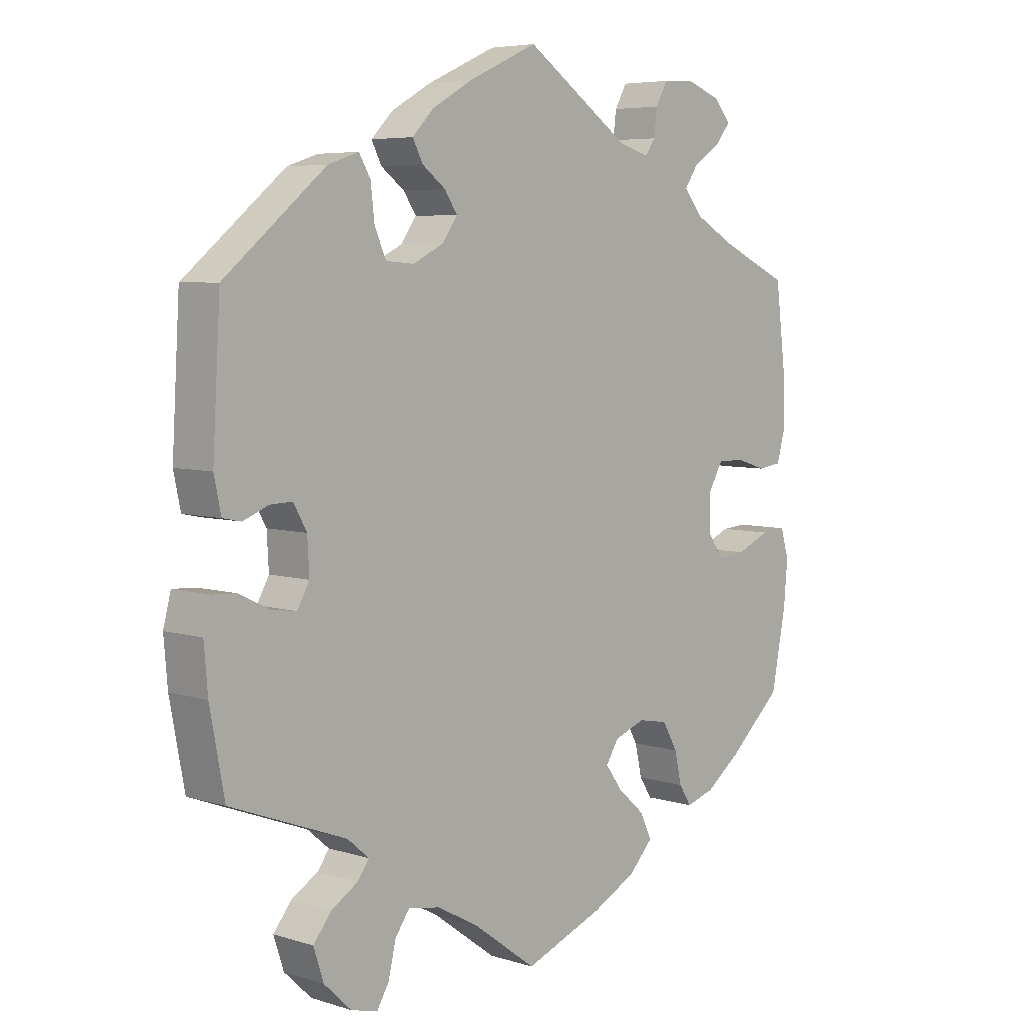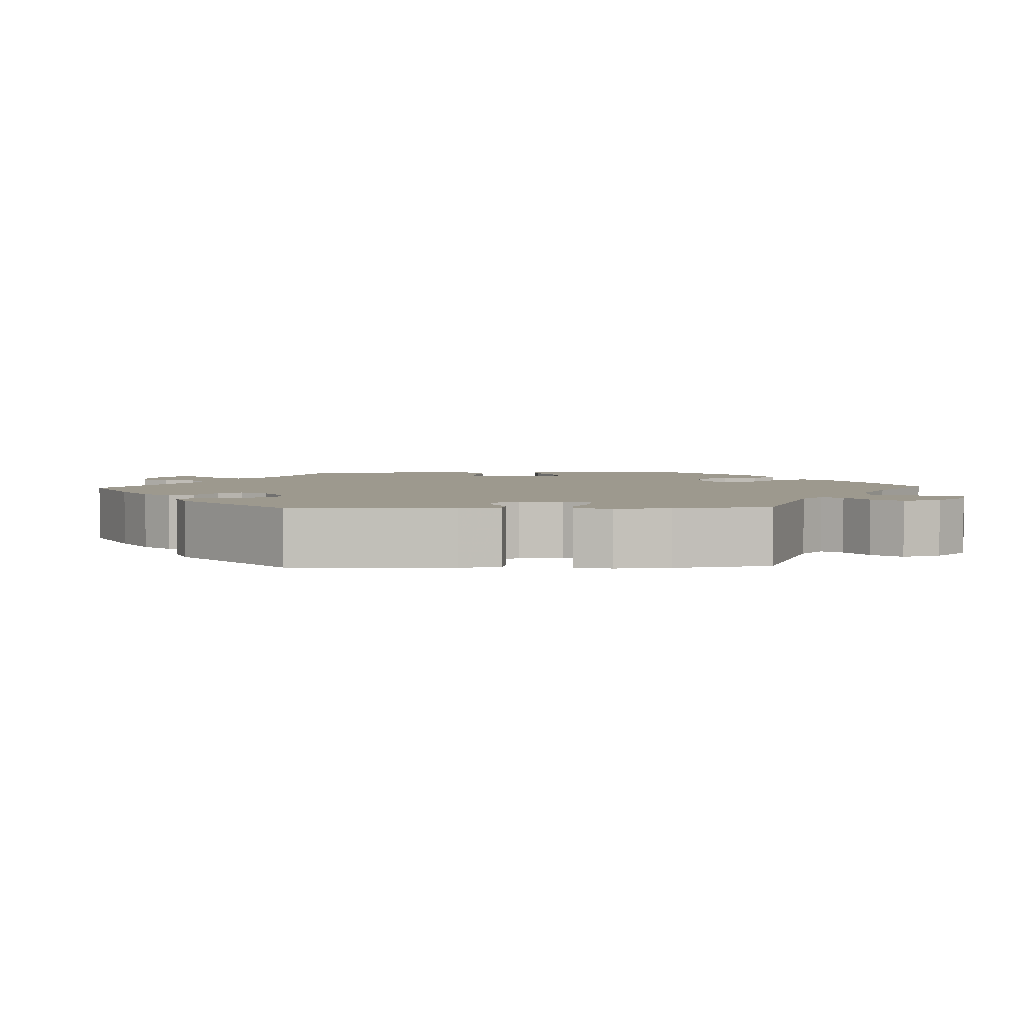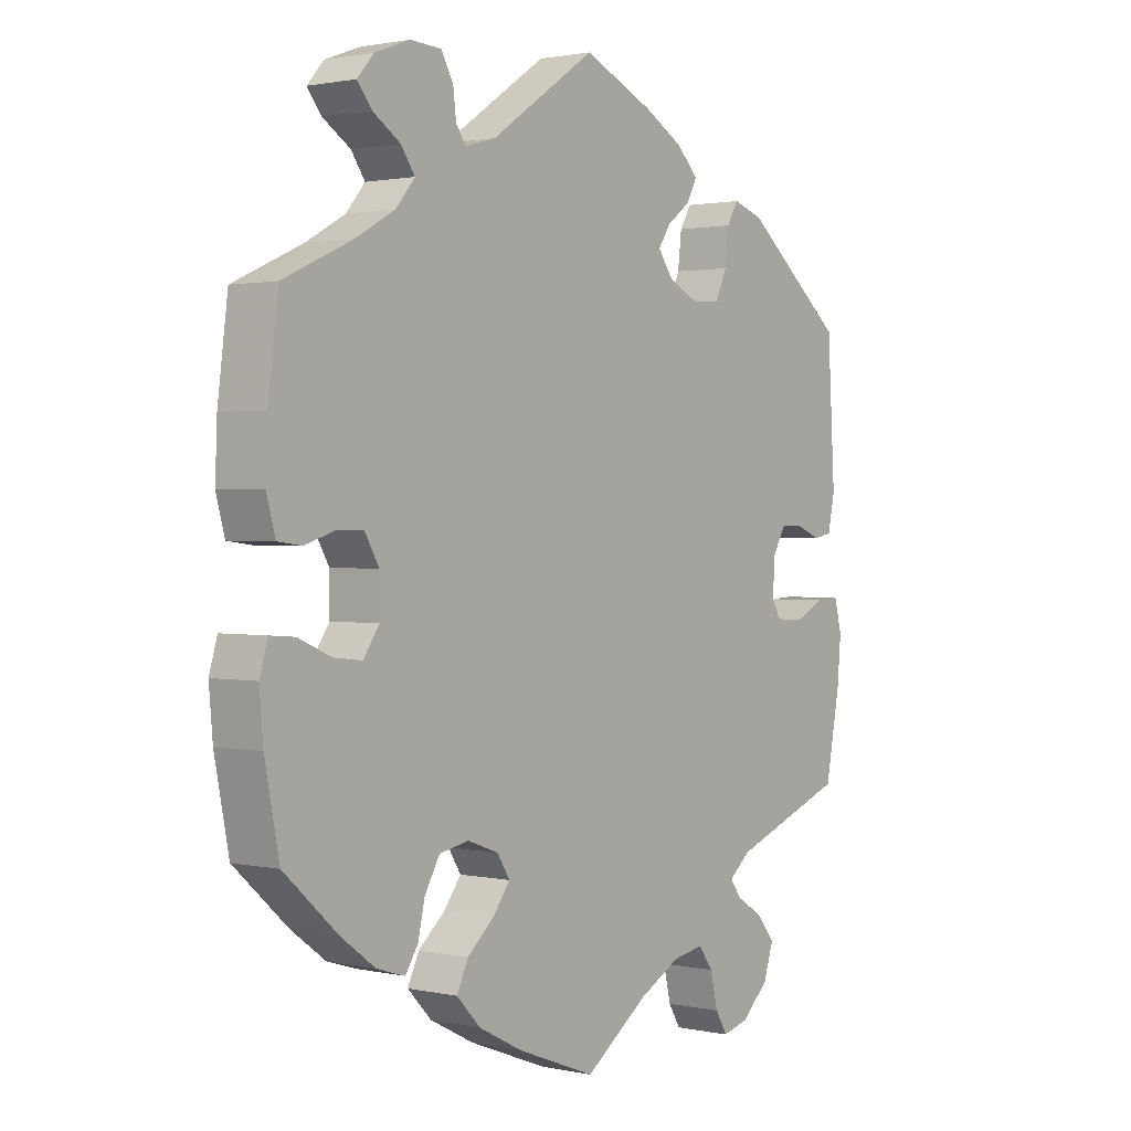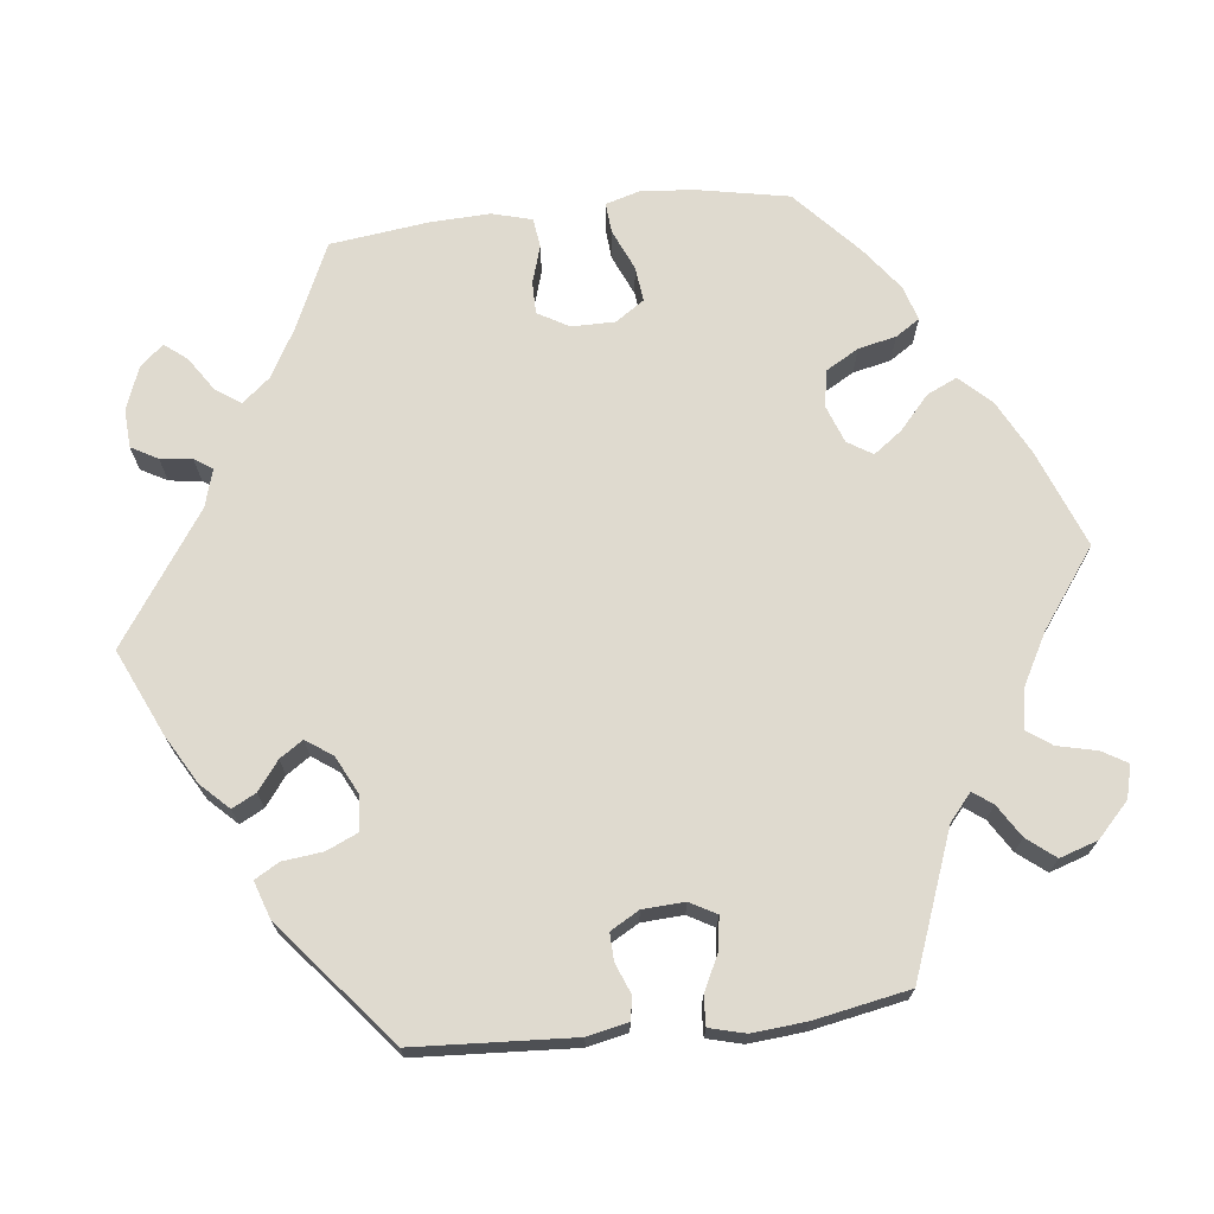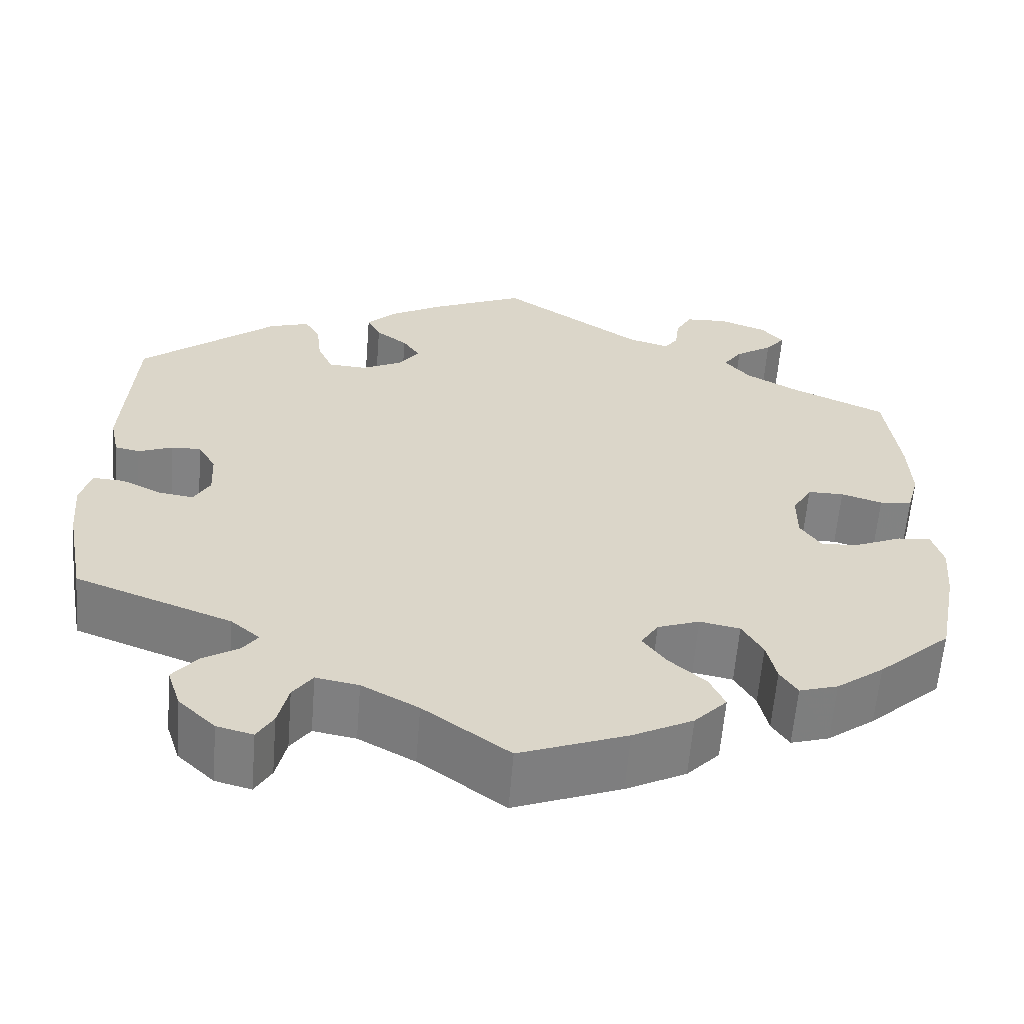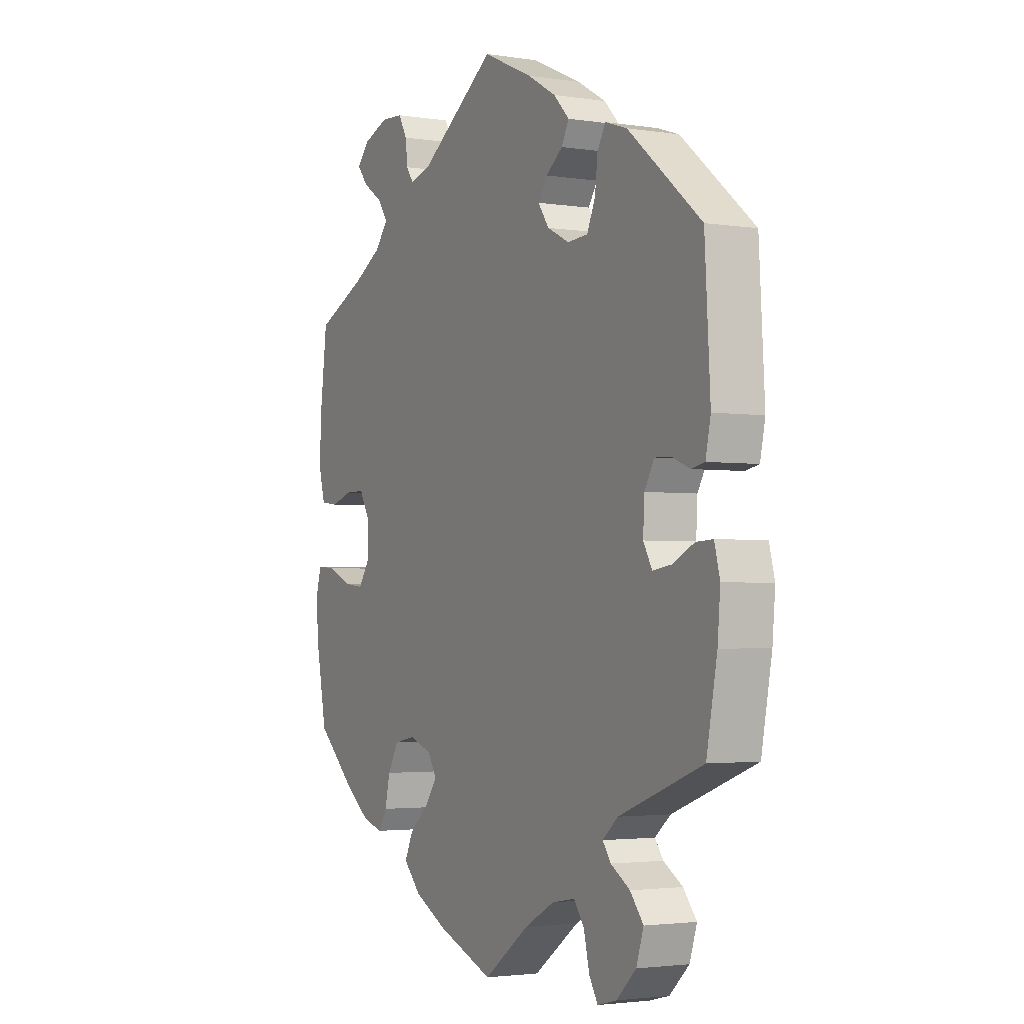
<metadata>
{"format":"obj","ext":"obj","renderer":"f3d","projection":"perspective","resolution":1024,"background":"white","views":[{"elev":5.7,"azim":133.3,"up":"+Z"},{"elev":3.4,"azim":87.7,"up":"+Y"},{"elev":1.4,"azim":-51.9,"up":"+Z"},{"elev":70.7,"azim":83.4,"up":"+Y"},{"elev":-60.8,"azim":175.4,"up":"+Z"},{"elev":-2.7,"azim":61.7,"up":"+Z"}]}
</metadata>
<code>
v 0.512 0.07 0.084
v 0.501 0.07 0.032
v 0.472 0.07 0.026
v 0.432 0.07 0.042
v 0.397 0.07 0.043
v 0.376 0.07 0.006
v 0.373 0.07 -0.048
v 0.392 0.07 -0.082
v 0.433 0.07 -0.076
v 0.48 0.07 -0.053
v 0.517 0.07 -0.051
v 0.529 0.07 -0.097
v 0.523 0.07 -0.167
v 0.5 0.07 -0.289
v 0.317 0.07 -0.358
v 0.283 0.07 -0.387
v 0.301 0.07 -0.412
v 0.343 0.07 -0.438
v 0.372 0.07 -0.474
v 0.356 0.07 -0.523
v 0.313 0.07 -0.564
v 0.271 0.07 -0.575
v 0.252 0.07 -0.543
v 0.24 0.07 -0.492
v 0.217 0.07 -0.46
v 0.167 0.07 -0.469
v 0.101 0.07 -0.505
v 0.001 0.07 -0.578
v -0.124 0.07 -0.53
v -0.194 0.07 -0.494
v -0.232 0.07 -0.454
v -0.214 0.07 -0.415
v -0.171 0.07 -0.377
v -0.144 0.07 -0.34
v -0.164 0.07 -0.308
v -0.213 0.07 -0.29
v -0.26 0.07 -0.299
v -0.284 0.07 -0.341
v -0.295 0.07 -0.39
v -0.315 0.07 -0.421
v -0.36 0.07 -0.407
v -0.415 0.07 -0.366
v -0.5 0.07 -0.289
v -0.523 0.07 -0.171
v -0.529 0.07 -0.102
v -0.516 0.07 -0.058
v -0.477 0.07 -0.061
v -0.424 0.07 -0.084
v -0.379 0.07 -0.089
v -0.354 0.07 -0.052
v -0.354 0.07 0.004
v -0.377 0.07 0.044
v -0.419 0.07 0.044
v -0.467 0.07 0.029
v -0.505 0.07 0.034
v -0.519 0.07 0.085
v -0.516 0.07 0.162
v -0.5 0.07 0.289
v -0.39 0.07 0.339
v -0.328 0.07 0.374
v -0.298 0.07 0.41
v -0.32 0.07 0.442
v -0.364 0.07 0.471
v -0.387 0.07 0.5
v -0.361 0.07 0.53
v -0.305 0.07 0.551
v -0.256 0.07 0.548
v -0.237 0.07 0.514
v -0.232 0.07 0.473
v -0.216 0.07 0.45
v -0.168 0.07 0.464
v -0.001 0.07 0.578
v 0.109 0.07 0.528
v 0.172 0.07 0.492
v 0.206 0.07 0.457
v 0.19 0.07 0.426
v 0.153 0.07 0.398
v 0.133 0.07 0.368
v 0.157 0.07 0.334
v 0.205 0.07 0.31
v 0.25 0.07 0.313
v 0.268 0.07 0.354
v 0.274 0.07 0.406
v 0.292 0.07 0.437
v 0.34 0.07 0.421
v 0.5 0.07 0.289
v 0.512 0 0.084
v 0.501 0 0.032
v 0.472 0 0.026
v 0.432 0 0.042
v 0.397 0 0.043
v 0.376 0 0.006
v 0.373 0 -0.048
v 0.392 0 -0.082
v 0.433 0 -0.076
v 0.48 0 -0.053
v 0.517 0 -0.051
v 0.529 0 -0.097
v 0.523 0 -0.167
v 0.5 0 -0.289
v 0.317 0 -0.358
v 0.283 0 -0.387
v 0.301 0 -0.412
v 0.343 0 -0.438
v 0.372 0 -0.474
v 0.356 0 -0.523
v 0.313 0 -0.564
v 0.271 0 -0.575
v 0.252 0 -0.543
v 0.24 0 -0.492
v 0.217 0 -0.46
v 0.167 0 -0.469
v 0.101 0 -0.505
v 0.001 0 -0.578
v -0.124 0 -0.53
v -0.194 0 -0.494
v -0.232 0 -0.454
v -0.214 0 -0.415
v -0.171 0 -0.377
v -0.144 0 -0.34
v -0.164 0 -0.308
v -0.213 0 -0.29
v -0.26 0 -0.299
v -0.284 0 -0.341
v -0.295 0 -0.39
v -0.315 0 -0.421
v -0.36 0 -0.407
v -0.415 0 -0.366
v -0.5 0 -0.289
v -0.523 0 -0.171
v -0.529 0 -0.102
v -0.516 0 -0.058
v -0.477 0 -0.061
v -0.424 0 -0.084
v -0.379 0 -0.089
v -0.354 0 -0.052
v -0.354 0 0.004
v -0.377 0 0.044
v -0.419 0 0.044
v -0.467 0 0.029
v -0.505 0 0.034
v -0.519 0 0.085
v -0.516 0 0.162
v -0.5 0 0.289
v -0.39 0 0.339
v -0.328 0 0.374
v -0.298 0 0.41
v -0.32 0 0.442
v -0.364 0 0.471
v -0.387 0 0.5
v -0.361 0 0.53
v -0.305 0 0.551
v -0.256 0 0.548
v -0.237 0 0.514
v -0.232 0 0.473
v -0.216 0 0.45
v -0.168 0 0.464
v -0.001 0 0.578
v 0.109 0 0.528
v 0.172 0 0.492
v 0.206 0 0.457
v 0.19 0 0.426
v 0.153 0 0.398
v 0.133 0 0.368
v 0.157 0 0.334
v 0.205 0 0.31
v 0.25 0 0.313
v 0.268 0 0.354
v 0.274 0 0.406
v 0.292 0 0.437
v 0.34 0 0.421
v 0.5 0 0.289
f 82 83 84 85
f 81 82 85 86
f 80 81 86 1
f 74 75 76 77
f 74 77 78
f 71 72 73 74
f 70 71 74 78
f 66 67 68 69
f 66 69 70
f 65 66 70
f 62 63 64 65
f 61 62 65 70
f 60 61 70 78
f 56 57 58 59
f 53 54 55 56
f 52 53 56 59
f 51 52 59 60
f 45 46 47 48
f 45 48 49
f 44 45 49
f 43 44 49
f 42 43 49 50
f 38 39 40 41
f 37 38 41 42
f 30 31 32 33
f 30 33 34
f 27 28 29 30
f 26 27 30 34
f 25 26 34 35
f 21 22 23 24
f 21 24 25
f 20 21 25
f 17 18 19 20
f 16 17 20 25
f 12 13 14 15
f 12 15 16
f 9 10 11 12
f 8 9 12 16
f 7 8 16 25
f 1 2 3 4
f 79 80 1 4
f 51 60 78 79
f 50 51 79
f 37 42 50 79
f 36 37 79
f 35 36 79
f 6 7 25 35
f 5 6 35 79
f 4 5 79
f 171 170 169 168
f 172 171 168 167
f 87 172 167 166
f 163 162 161 160
f 164 163 160
f 160 159 158 157
f 164 160 157 156
f 155 154 153 152
f 156 155 152
f 156 152 151
f 151 150 149 148
f 156 151 148 147
f 164 156 147 146
f 145 144 143 142
f 142 141 140 139
f 145 142 139 138
f 146 145 138 137
f 134 133 132 131
f 135 134 131
f 135 131 130
f 135 130 129
f 136 135 129 128
f 127 126 125 124
f 128 127 124 123
f 119 118 117 116
f 120 119 116
f 116 115 114 113
f 120 116 113 112
f 121 120 112 111
f 110 109 108 107
f 111 110 107
f 111 107 106
f 106 105 104 103
f 111 106 103 102
f 101 100 99 98
f 102 101 98
f 98 97 96 95
f 102 98 95 94
f 111 102 94 93
f 90 89 88 87
f 90 87 166 165
f 165 164 146 137
f 165 137 136
f 165 136 128 123
f 165 123 122
f 165 122 121
f 121 111 93 92
f 165 121 92 91
f 165 91 90
f 1 87 88 2
f 2 88 89 3
f 3 89 90 4
f 4 90 91 5
f 5 91 92 6
f 6 92 93 7
f 7 93 94 8
f 8 94 95 9
f 9 95 96 10
f 10 96 97 11
f 11 97 98 12
f 12 98 99 13
f 13 99 100 14
f 14 100 101 15
f 15 101 102 16
f 16 102 103 17
f 17 103 104 18
f 18 104 105 19
f 19 105 106 20
f 20 106 107 21
f 21 107 108 22
f 22 108 109 23
f 23 109 110 24
f 24 110 111 25
f 25 111 112 26
f 26 112 113 27
f 27 113 114 28
f 28 114 115 29
f 29 115 116 30
f 30 116 117 31
f 31 117 118 32
f 32 118 119 33
f 33 119 120 34
f 34 120 121 35
f 35 121 122 36
f 36 122 123 37
f 37 123 124 38
f 38 124 125 39
f 39 125 126 40
f 40 126 127 41
f 41 127 128 42
f 42 128 129 43
f 43 129 130 44
f 44 130 131 45
f 45 131 132 46
f 46 132 133 47
f 47 133 134 48
f 48 134 135 49
f 49 135 136 50
f 50 136 137 51
f 51 137 138 52
f 52 138 139 53
f 53 139 140 54
f 54 140 141 55
f 55 141 142 56
f 56 142 143 57
f 57 143 144 58
f 58 144 145 59
f 59 145 146 60
f 60 146 147 61
f 61 147 148 62
f 62 148 149 63
f 63 149 150 64
f 64 150 151 65
f 65 151 152 66
f 66 152 153 67
f 67 153 154 68
f 68 154 155 69
f 69 155 156 70
f 70 156 157 71
f 71 157 158 72
f 72 158 159 73
f 73 159 160 74
f 74 160 161 75
f 75 161 162 76
f 76 162 163 77
f 77 163 164 78
f 78 164 165 79
f 79 165 166 80
f 80 166 167 81
f 81 167 168 82
f 82 168 169 83
f 83 169 170 84
f 84 170 171 85
f 85 171 172 86
f 86 172 87 1

</code>
